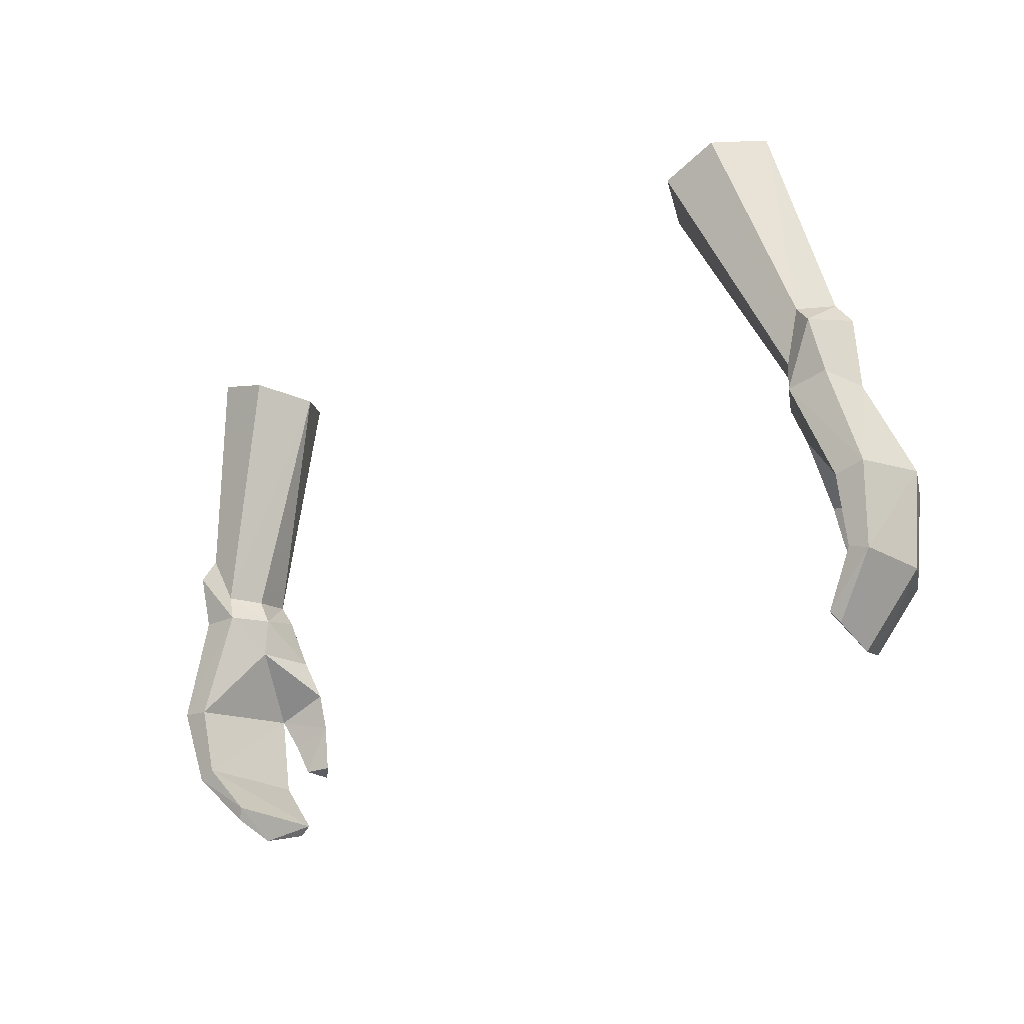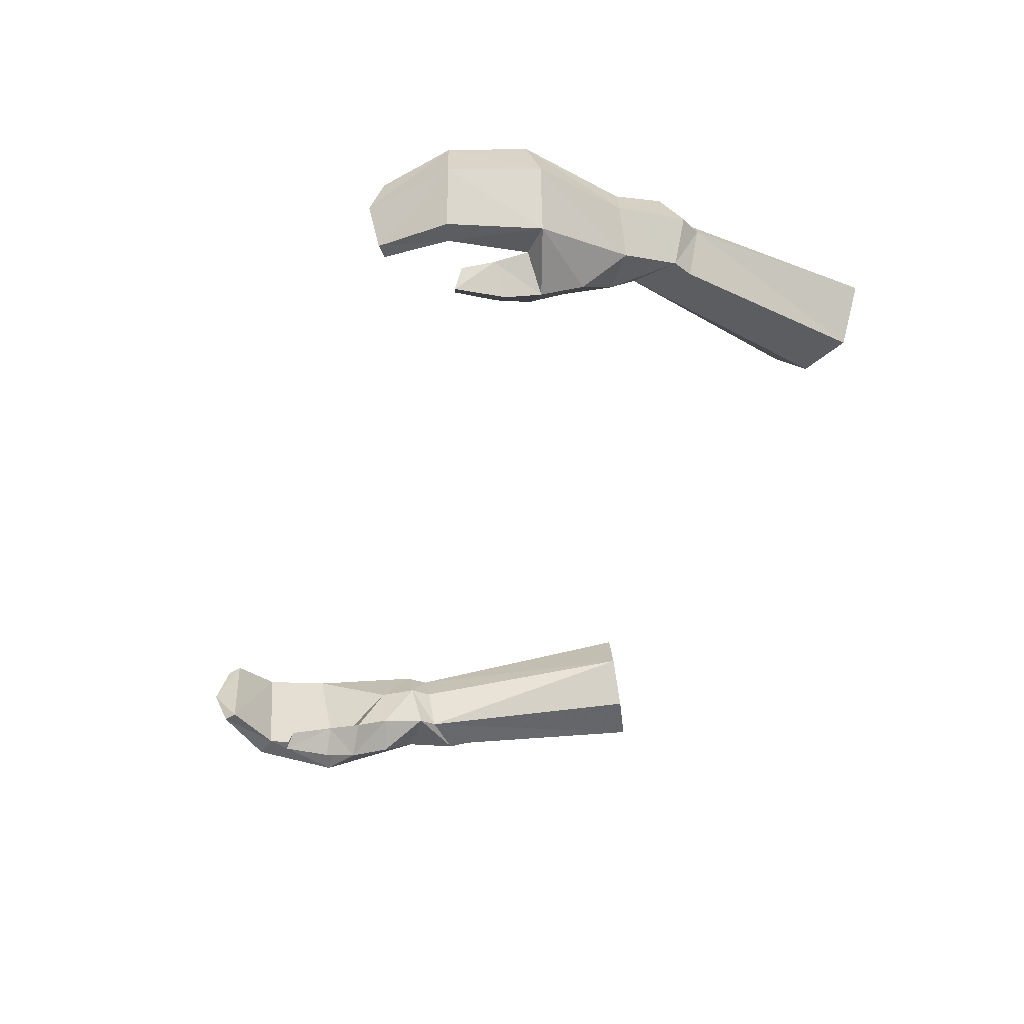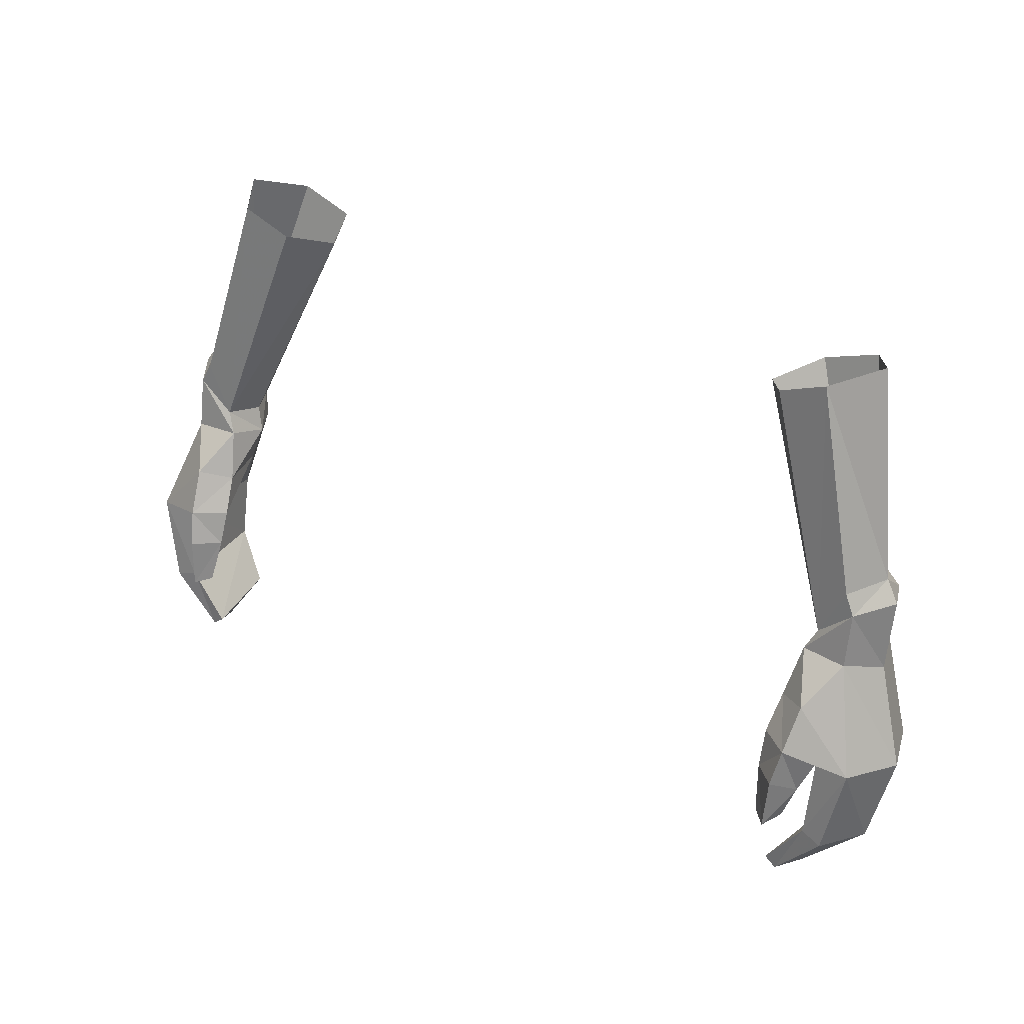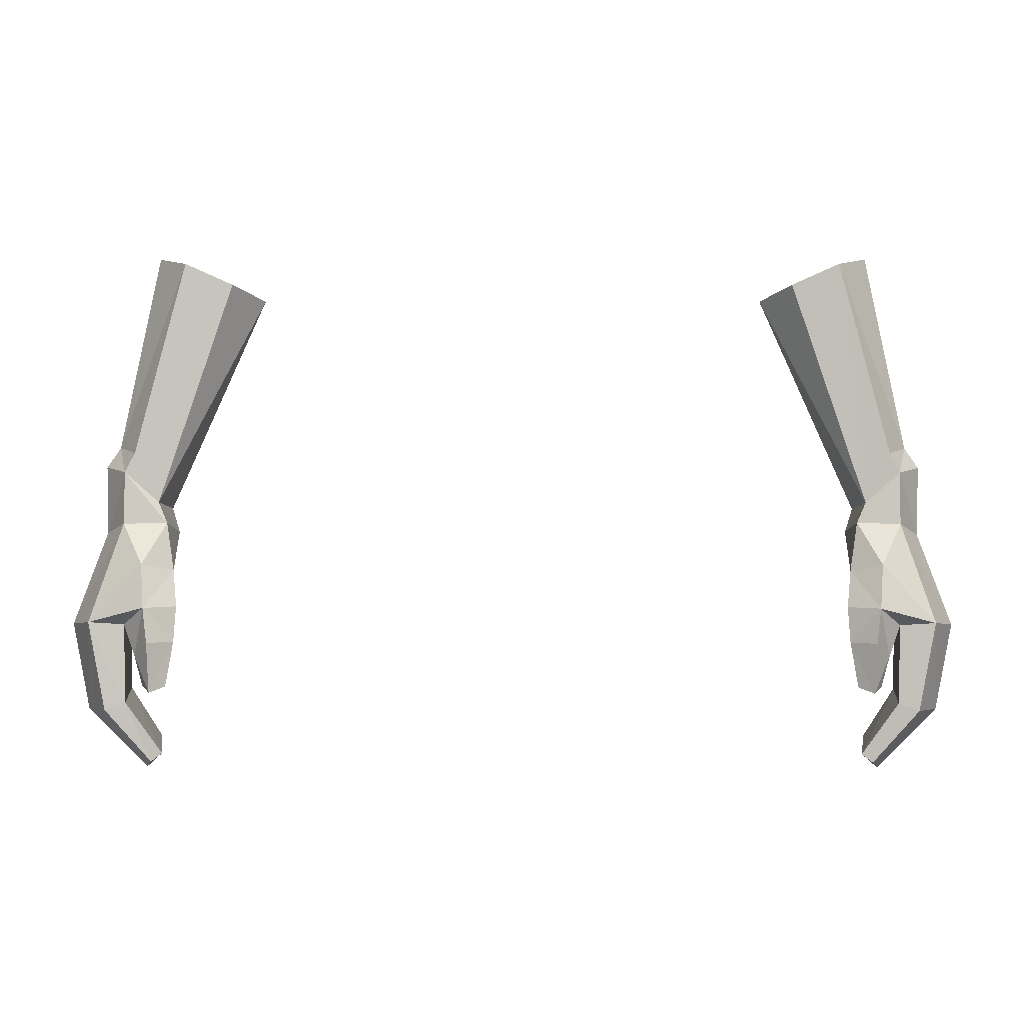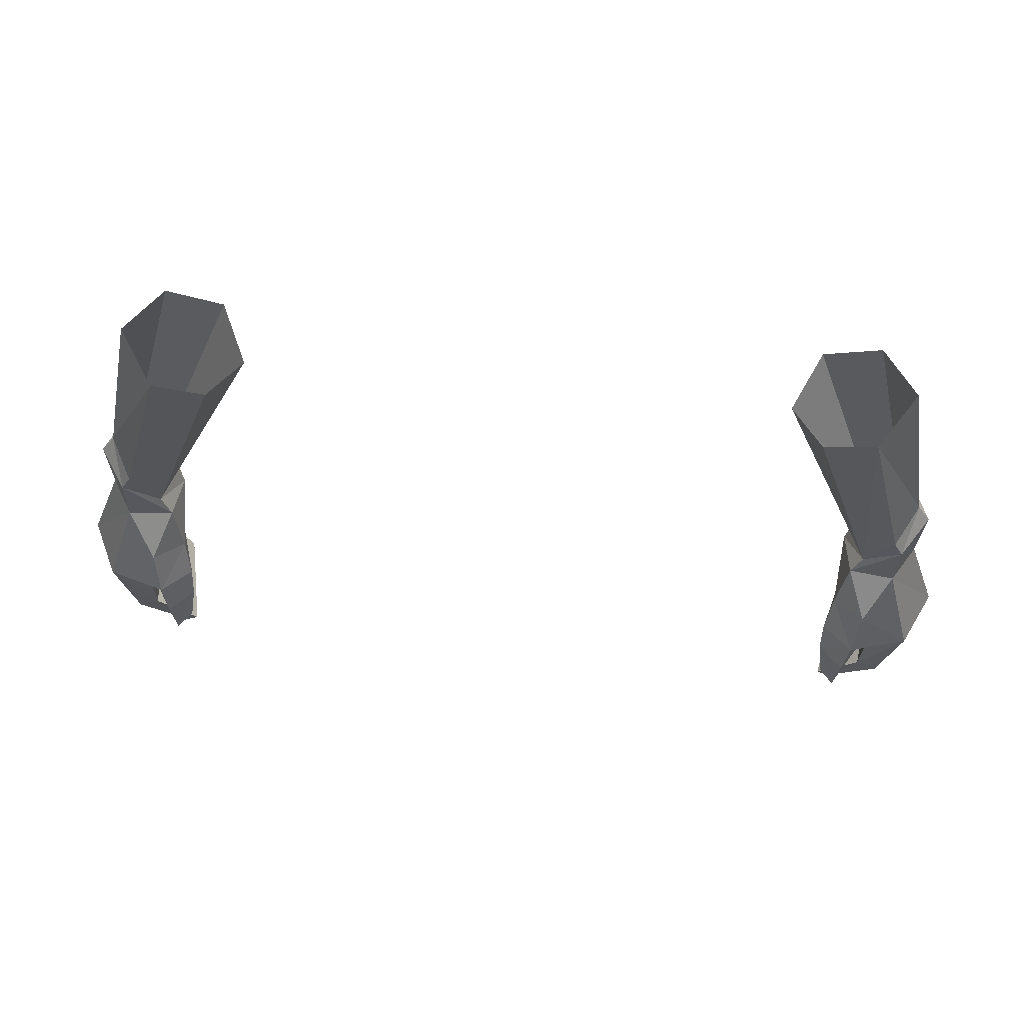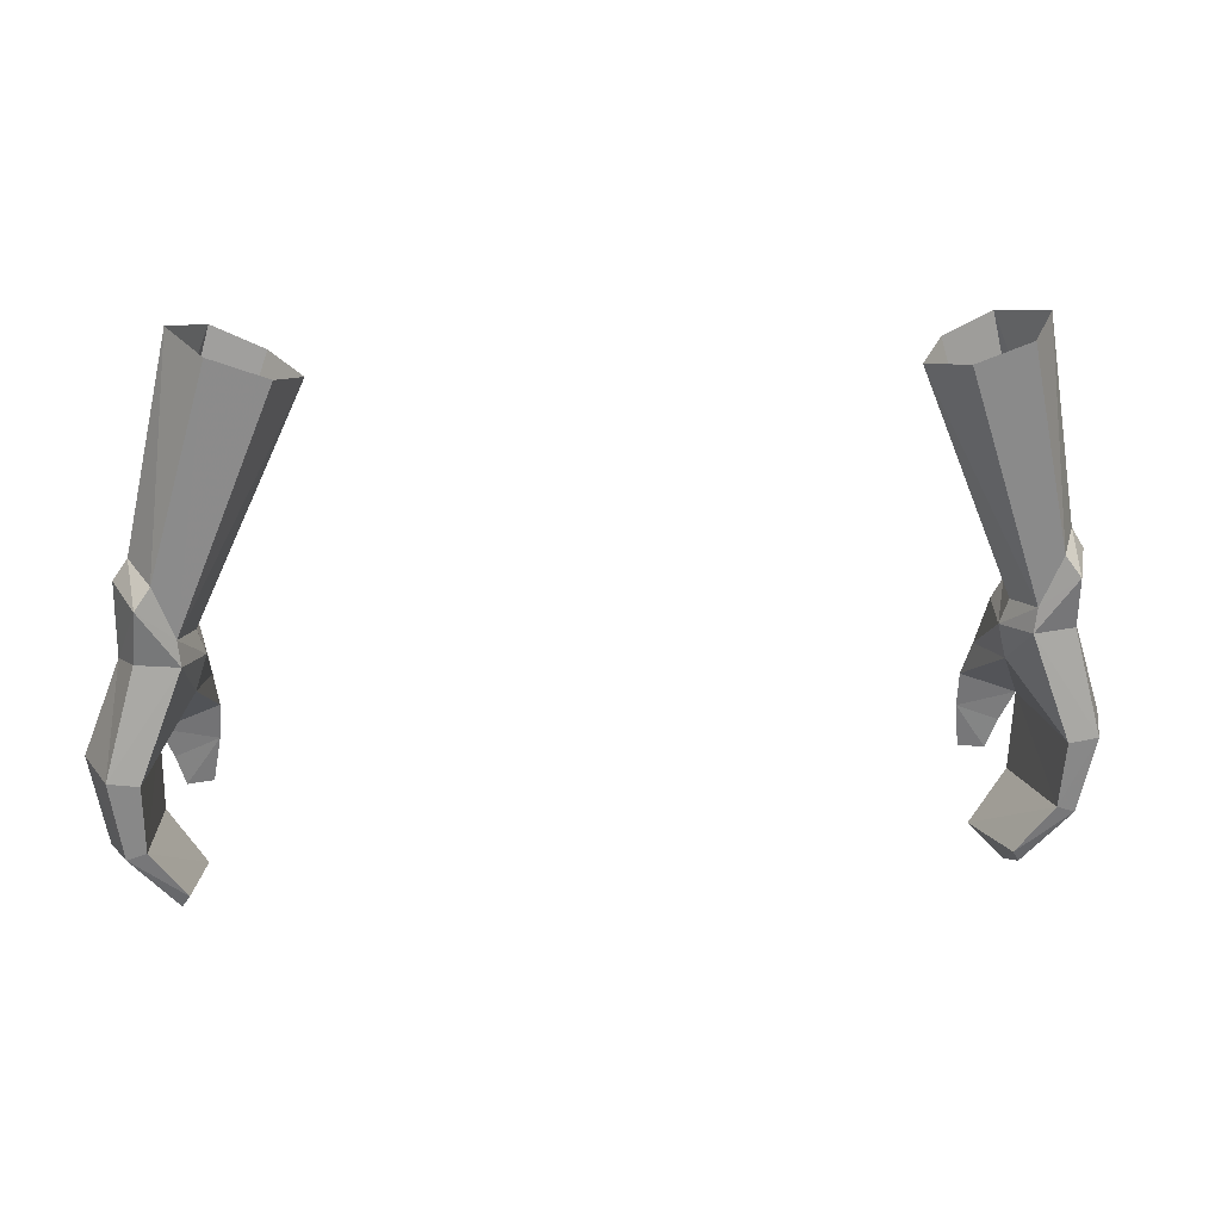
<metadata>
{"format":"obj","ext":"obj","renderer":"f3d","projection":"perspective","resolution":1024,"background":"white","views":[{"elev":-29.3,"azim":-140.2,"up":"+Z"},{"elev":-45.8,"azim":-107.5,"up":"+Y"},{"elev":33.4,"azim":33.9,"up":"+Z"},{"elev":6.0,"azim":0.4,"up":"+Z"},{"elev":70.5,"azim":5.2,"up":"+Z"},{"elev":13.6,"azim":171.0,"up":"+Z"}]}
</metadata>
<code>
g summoner_glove_female_92540
v 11.58 0.6371 48.65
v 12.82 0.627 48.77
v 13.68 0.5387 45.54
v 12.79 0.536 45.41
v 13.25 -0.67 48.65
v 14.31 -1.338 45.78
v 12.48 -1.914 49.13
v 13.45 -3.078 46.1
v 11.59 -3.722 46.66
v 11.74 -3.018 47.96
v 10.83 -2.35 47.67
v 10.66 -2.966 46.6
v 11.97 -3.239 45.07
v 12.35 -2.864 46
v 11.43 -4.071 45.61
v 12.35 -2.864 46
v 11.97 -3.239 45.07
v 10.71 -3.353 45.52
v 10.66 -2.966 46.6
v 11.36 -4.193 44.05
v 11.68 -3.536 44.15
v 11.68 -3.536 44.15
v 10.91 -3.753 44.17
v 13.28 -0.02828 43.19
v 12.72 0.04063 43.38
v 13.76 -1.799 43.08
v 11.87 -0.6446 41.57
v 11.66 -0.4747 41.91
v 11.86 -1.985 41.18
v 12.29 -3.228 43.55
v 12.93 -3.338 43.32
v 11.51 -3.245 41.64
v 11.15 -3.224 41.9
v 11.15 -3.224 41.9
v 12.29 -3.228 43.55
v 11.86 -1.985 41.18
v 11.87 -0.6446 41.57
v 10.71 -3.353 45.52
v 10.91 -3.753 44.17
v 12.47 -1.635 50.77
v 11.41 -1.57 49.79
v 11.11 -1.775 49.16
v 12.48 -1.914 49.13
v 12.72 1.172 50.31
v 13.3 -0.3915 50.81
v 13.25 -0.67 48.65
v 12.82 0.627 48.77
v 10.93 -0.4726 48.71
v 11.17 -0.3064 49.45
v 11.67 0.7056 49.41
v 11.58 0.6371 48.65
v 8.162 0.7298 56.23
v 8.989 2.481 56.41
v 12.16 -1.539 51.38
v 12.87 -0.2327 51.44
v 12.27 1.01 50.93
v 11.26 -0.7261 47.63
v 11.11 -1.775 49.16
v 10.93 -0.4726 48.71
v 10.83 -2.35 47.67
v 10.93 -0.4726 48.71
v 11.36 -4.193 44.05
v 11.51 -3.245 41.64
v 9.059 -0.6325 56.78
v 10.55 -0.7626 57.45
v 11.64 0.8761 57.61
v 10.67 2.501 57.01
v -13.69 0.5387 45.54
v -12.83 0.6276 48.79
v -11.6 0.6423 48.65
v -12.8 0.5359 45.41
v -14.32 -1.338 45.78
v -13.27 -0.6587 48.69
v -13.46 -3.078 46.1
v -12.5 -1.912 49.12
v -10.84 -2.35 47.67
v -11.75 -3.018 47.96
v -11.6 -3.722 46.66
v -10.67 -2.966 46.6
v -12.36 -2.864 46
v -11.98 -3.239 45.07
v -11.44 -4.071 45.61
v -10.72 -3.353 45.52
v -11.98 -3.239 45.07
v -12.36 -2.864 46
v -10.67 -2.966 46.6
v -11.69 -3.537 44.15
v -11.37 -4.193 44.05
v -11.69 -3.537 44.15
v -10.92 -3.753 44.17
v -12.73 0.04059 43.38
v -13.29 -0.02832 43.19
v -13.77 -1.799 43.08
v -11.67 -0.4748 41.91
v -11.88 -0.6446 41.57
v -11.87 -1.985 41.18
v -12.94 -3.338 43.32
v -12.3 -3.228 43.55
v -11.52 -3.245 41.64
v -11.16 -3.224 41.9
v -12.3 -3.228 43.55
v -11.16 -3.224 41.9
v -11.87 -1.985 41.18
v -11.88 -0.6446 41.57
v -10.92 -3.753 44.17
v -10.72 -3.353 45.52
v -11.12 -1.784 49.13
v -11.42 -1.57 49.78
v -12.49 -1.635 50.77
v -12.5 -1.912 49.12
v -13.27 -0.6587 48.69
v -13.31 -0.3915 50.81
v -12.73 1.172 50.31
v -12.83 0.6276 48.79
v -10.95 -0.4725 48.69
v -11.18 -0.3064 49.45
v -11.6 0.6423 48.65
v -11.68 0.7056 49.41
v -8.172 0.7298 56.23
v -8.999 2.482 56.41
v -12.17 -1.539 51.38
v -12.88 -0.2328 51.44
v -12.28 1.01 50.93
v -11.27 -0.7262 47.63
v -11.12 -1.784 49.13
v -10.95 -0.4725 48.69
v -10.84 -2.35 47.67
v -10.95 -0.4725 48.69
v -11.37 -4.193 44.05
v -11.52 -3.245 41.64
v -9.069 -0.6326 56.78
v -10.56 -0.7628 57.45
v -11.65 0.8761 57.62
v -10.68 2.501 57.01
f 1 2 3
f 3 4 1
f 5 6 3
f 3 2 5
f 7 8 6
f 6 5 7
f 9 10 11
f 11 12 9
f 13 14 9
f 9 15 13
f 16 17 18
f 18 19 16
f 20 21 13
f 13 15 20
f 18 17 22
f 22 23 18
f 3 24 25
f 25 4 3
f 6 26 24
f 24 3 6
f 24 27 28
f 28 25 24
f 29 27 24
f 24 26 29
f 30 31 8
f 8 14 30
f 32 31 30
f 30 33 32
f 26 31 32
f 32 29 26
f 34 35 25
f 25 28 34
f 8 31 26
f 26 6 8
f 25 35 16
f 16 4 25
f 36 34 28
f 28 37 36
f 38 39 20
f 20 15 38
f 38 15 9
f 9 12 38
f 40 41 42
f 42 43 40
f 44 45 46
f 46 47 44
f 48 42 41
f 41 49 48
f 40 43 46
f 46 45 40
f 50 51 48
f 48 49 50
f 44 47 51
f 51 50 44
f 50 49 52
f 52 53 50
f 54 41 40
f 55 54 40
f 40 45 55
f 56 44 50
f 44 56 55
f 55 45 44
f 57 1 4
f 8 10 9
f 7 58 10
f 58 11 10
f 58 59 11
f 60 61 57
f 8 9 14
f 57 19 60
f 22 62 23
f 4 16 57
f 57 16 19
f 1 57 61
f 36 63 34
f 7 10 8
f 49 41 52
f 41 64 52
f 41 54 65
f 65 64 41
f 65 54 55
f 55 66 65
f 56 67 66
f 66 55 56
f 50 53 67
f 67 56 50
f 68 69 70
f 70 71 68
f 68 72 73
f 73 69 68
f 72 74 75
f 75 73 72
f 76 77 78
f 78 79 76
f 78 80 81
f 81 82 78
f 83 84 85
f 85 86 83
f 81 87 88
f 88 82 81
f 89 84 83
f 83 90 89
f 91 92 68
f 68 71 91
f 92 93 72
f 72 68 92
f 94 95 92
f 92 91 94
f 92 95 96
f 96 93 92
f 74 97 98
f 98 80 74
f 98 97 99
f 99 100 98
f 99 97 93
f 93 96 99
f 91 101 102
f 102 94 91
f 93 97 74
f 74 72 93
f 85 101 91
f 91 71 85
f 94 102 103
f 103 104 94
f 88 105 106
f 106 82 88
f 78 82 106
f 106 79 78
f 107 108 109
f 109 110 107
f 111 112 113
f 113 114 111
f 108 107 115
f 115 116 108
f 111 110 109
f 109 112 111
f 115 117 118
f 118 116 115
f 117 114 113
f 113 118 117
f 119 116 118
f 118 120 119
f 121 109 108
f 109 121 122
f 122 112 109
f 123 118 113
f 122 123 113
f 113 112 122
f 124 71 70
f 74 78 77
f 75 77 125
f 125 77 76
f 125 76 126
f 127 124 128
f 74 80 78
f 124 127 86
f 89 90 129
f 71 124 85
f 124 86 85
f 70 128 124
f 103 102 130
f 75 74 77
f 116 119 108
f 108 119 131
f 132 121 108
f 108 131 132
f 122 121 132
f 132 133 122
f 133 134 123
f 123 122 133
f 134 120 118
f 118 123 134

</code>
